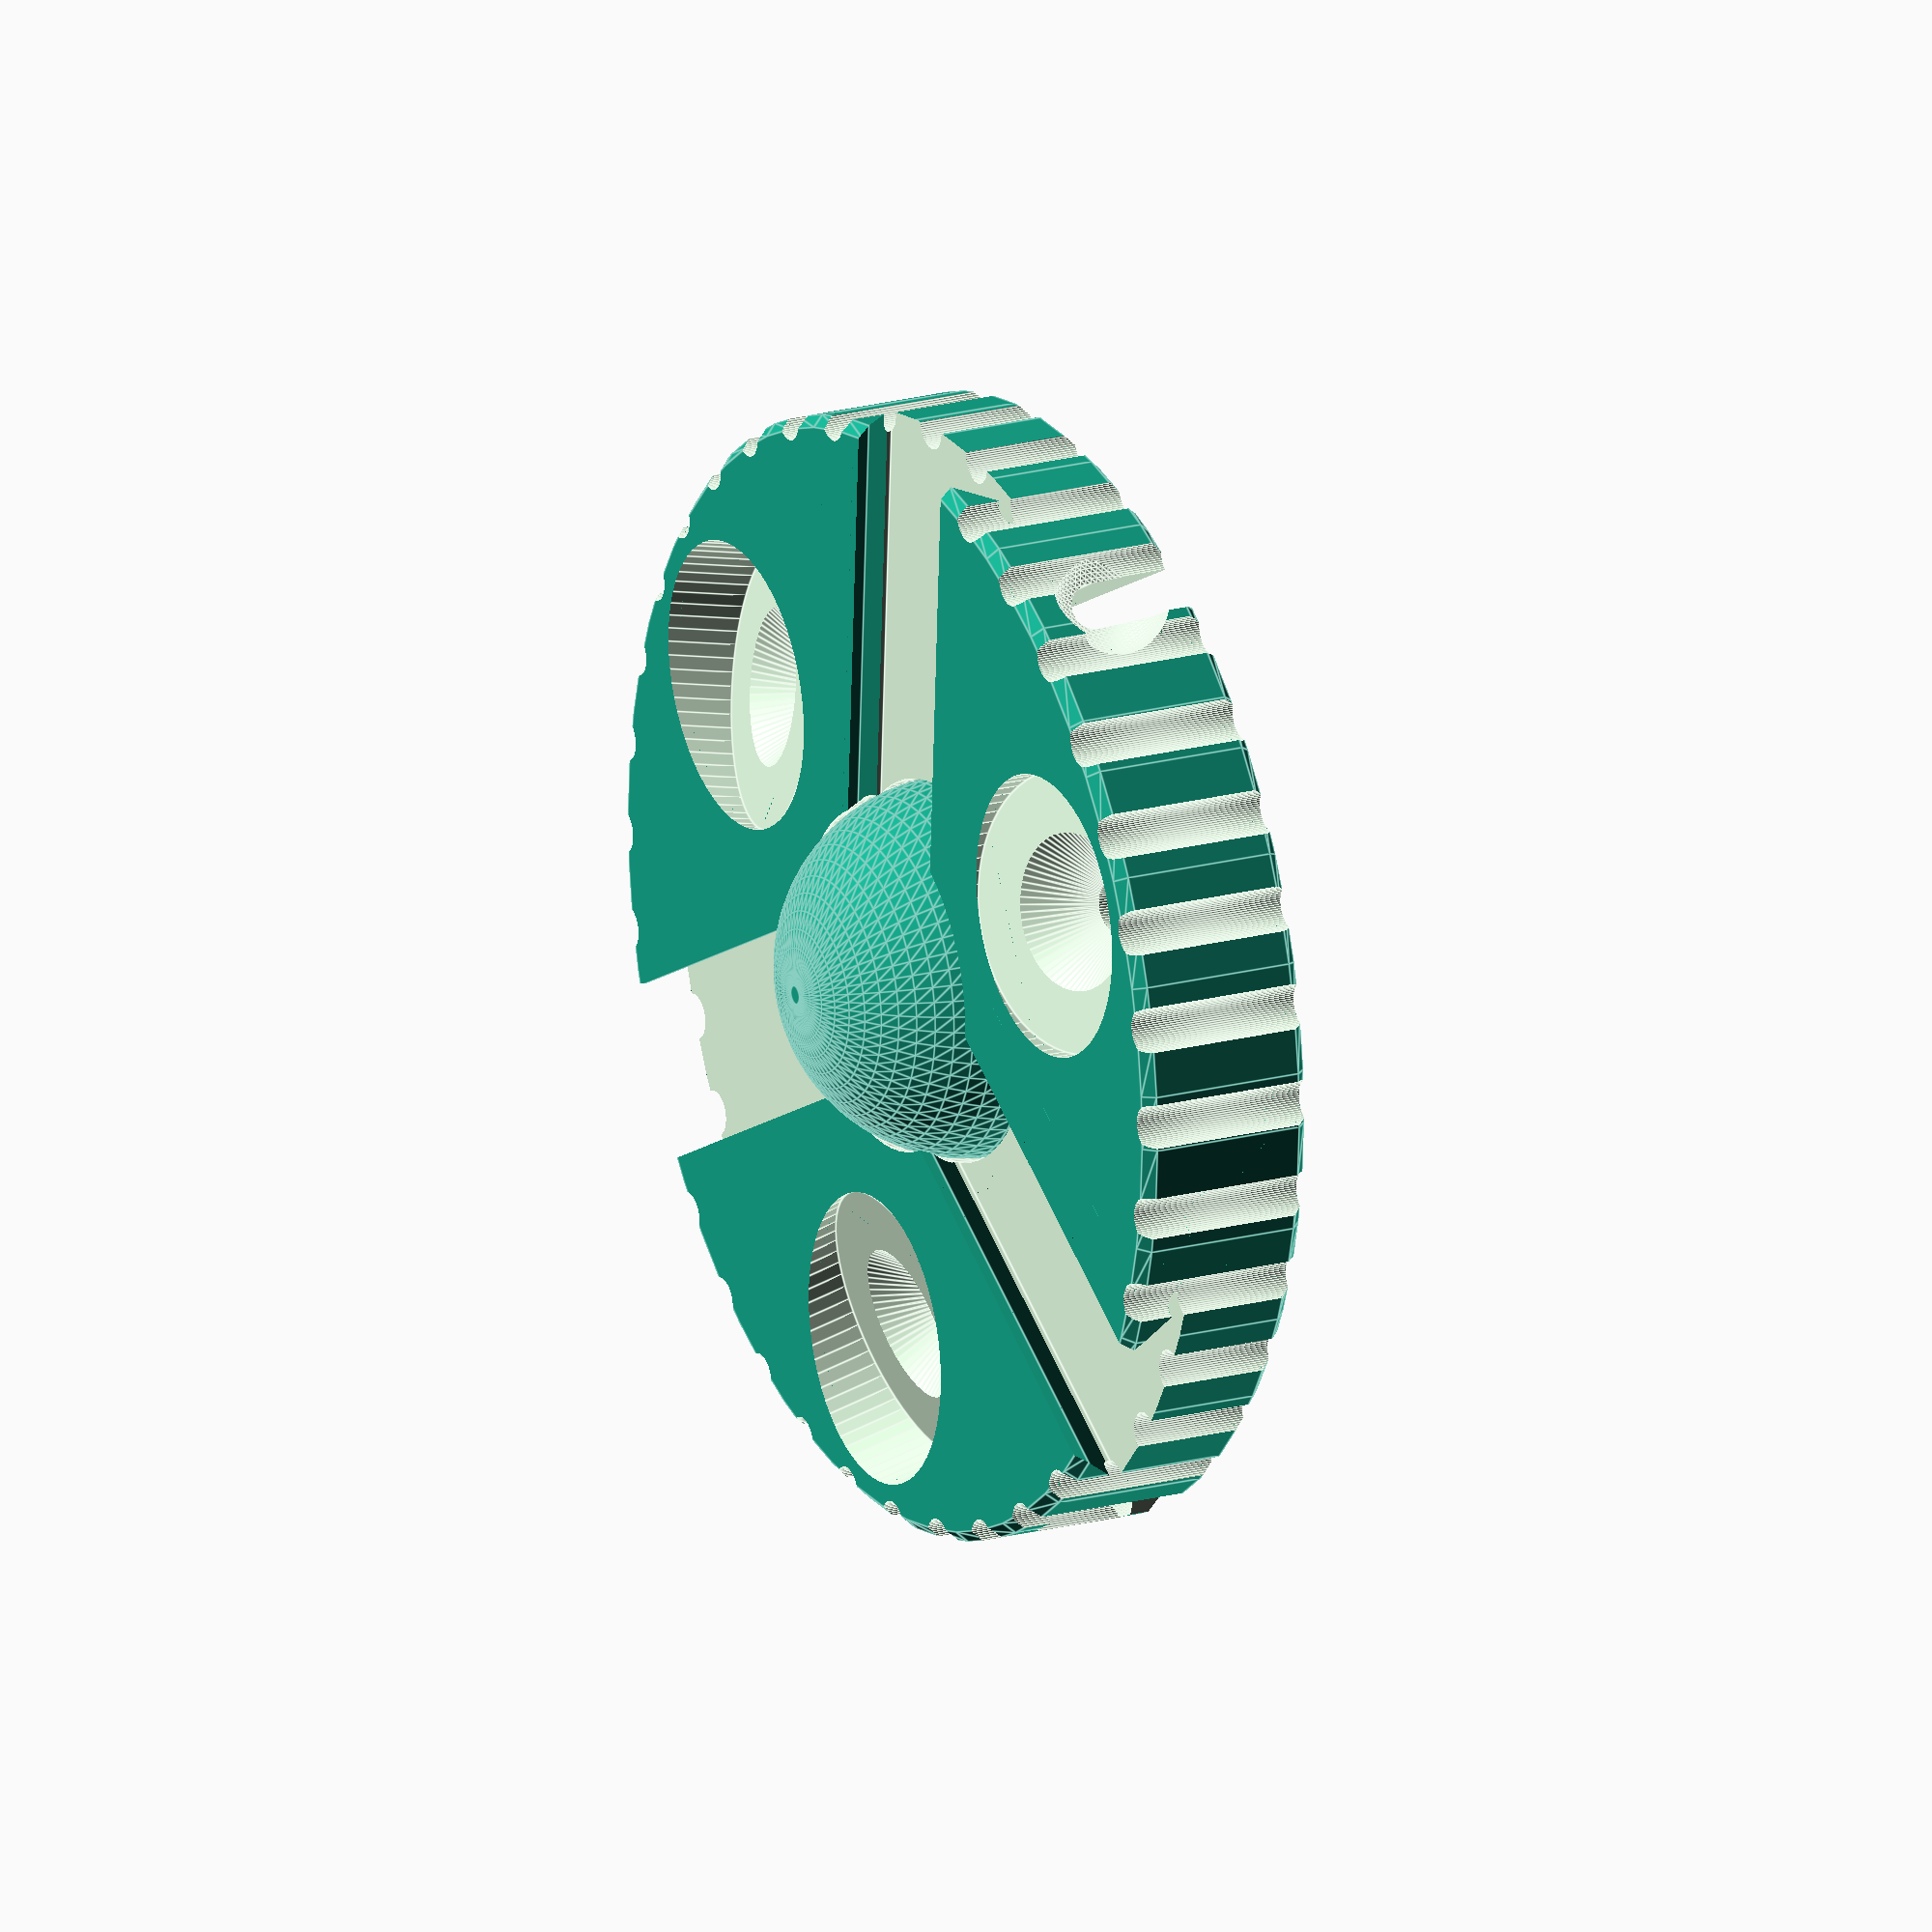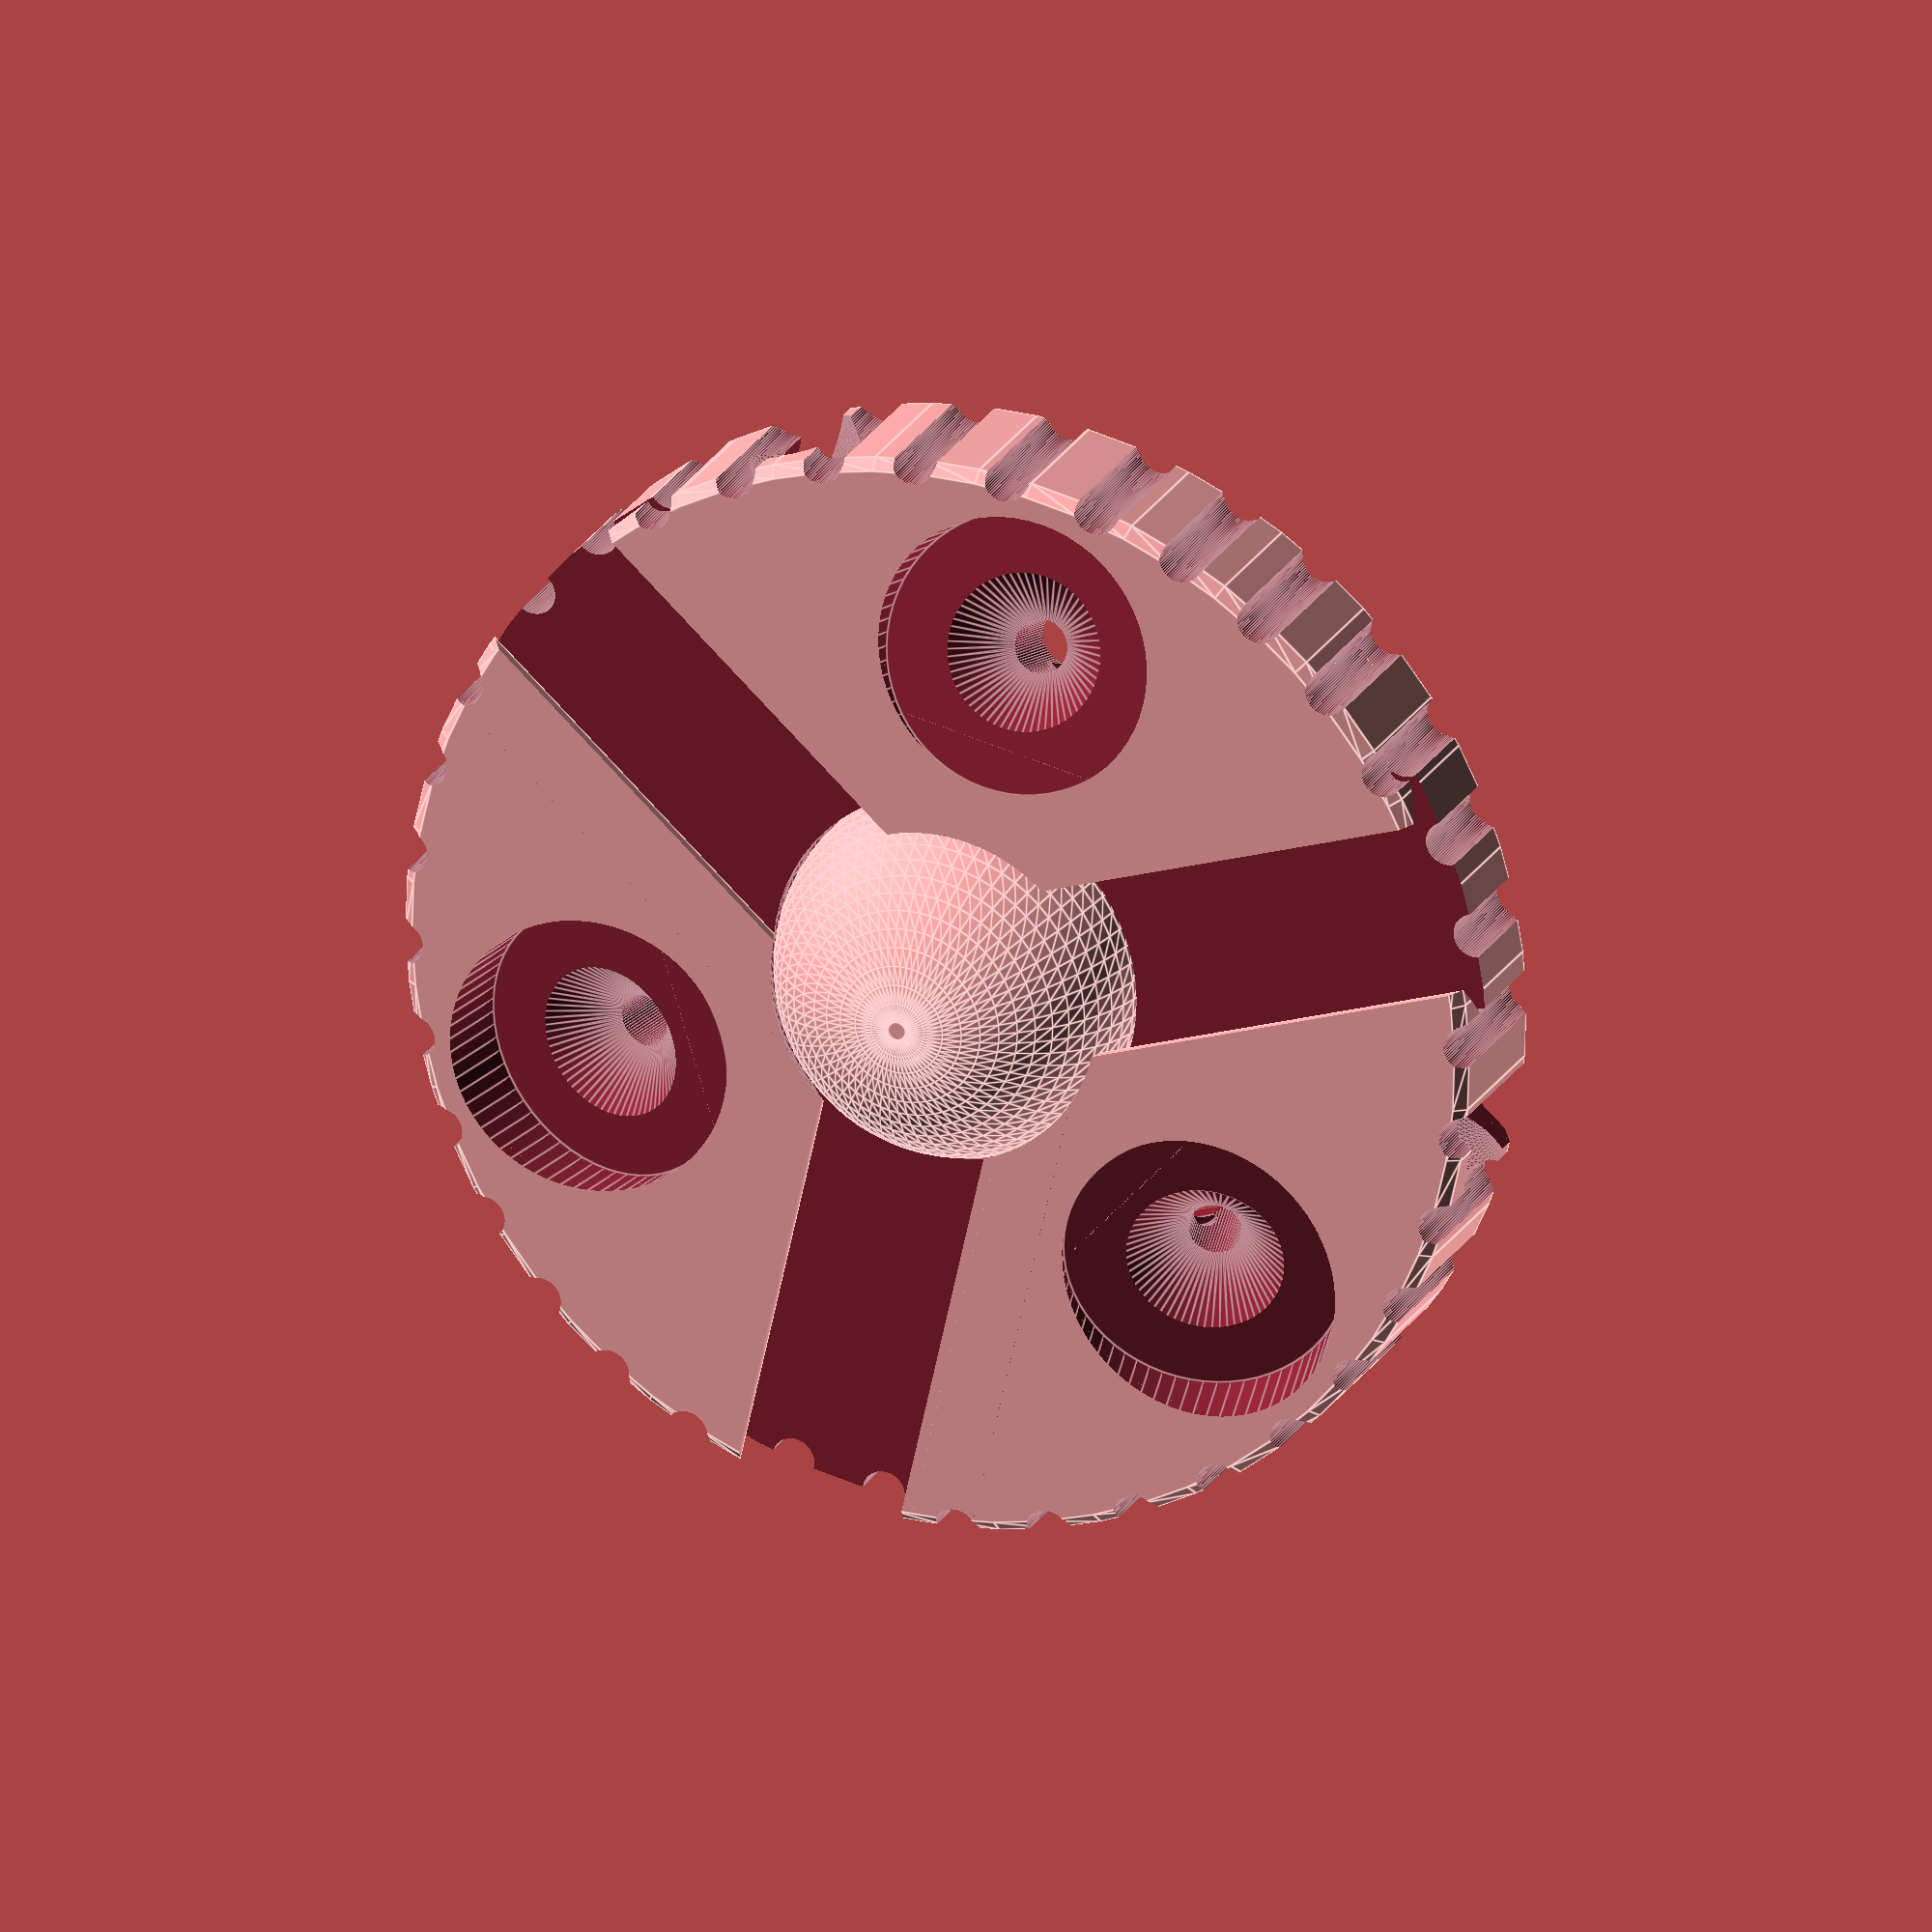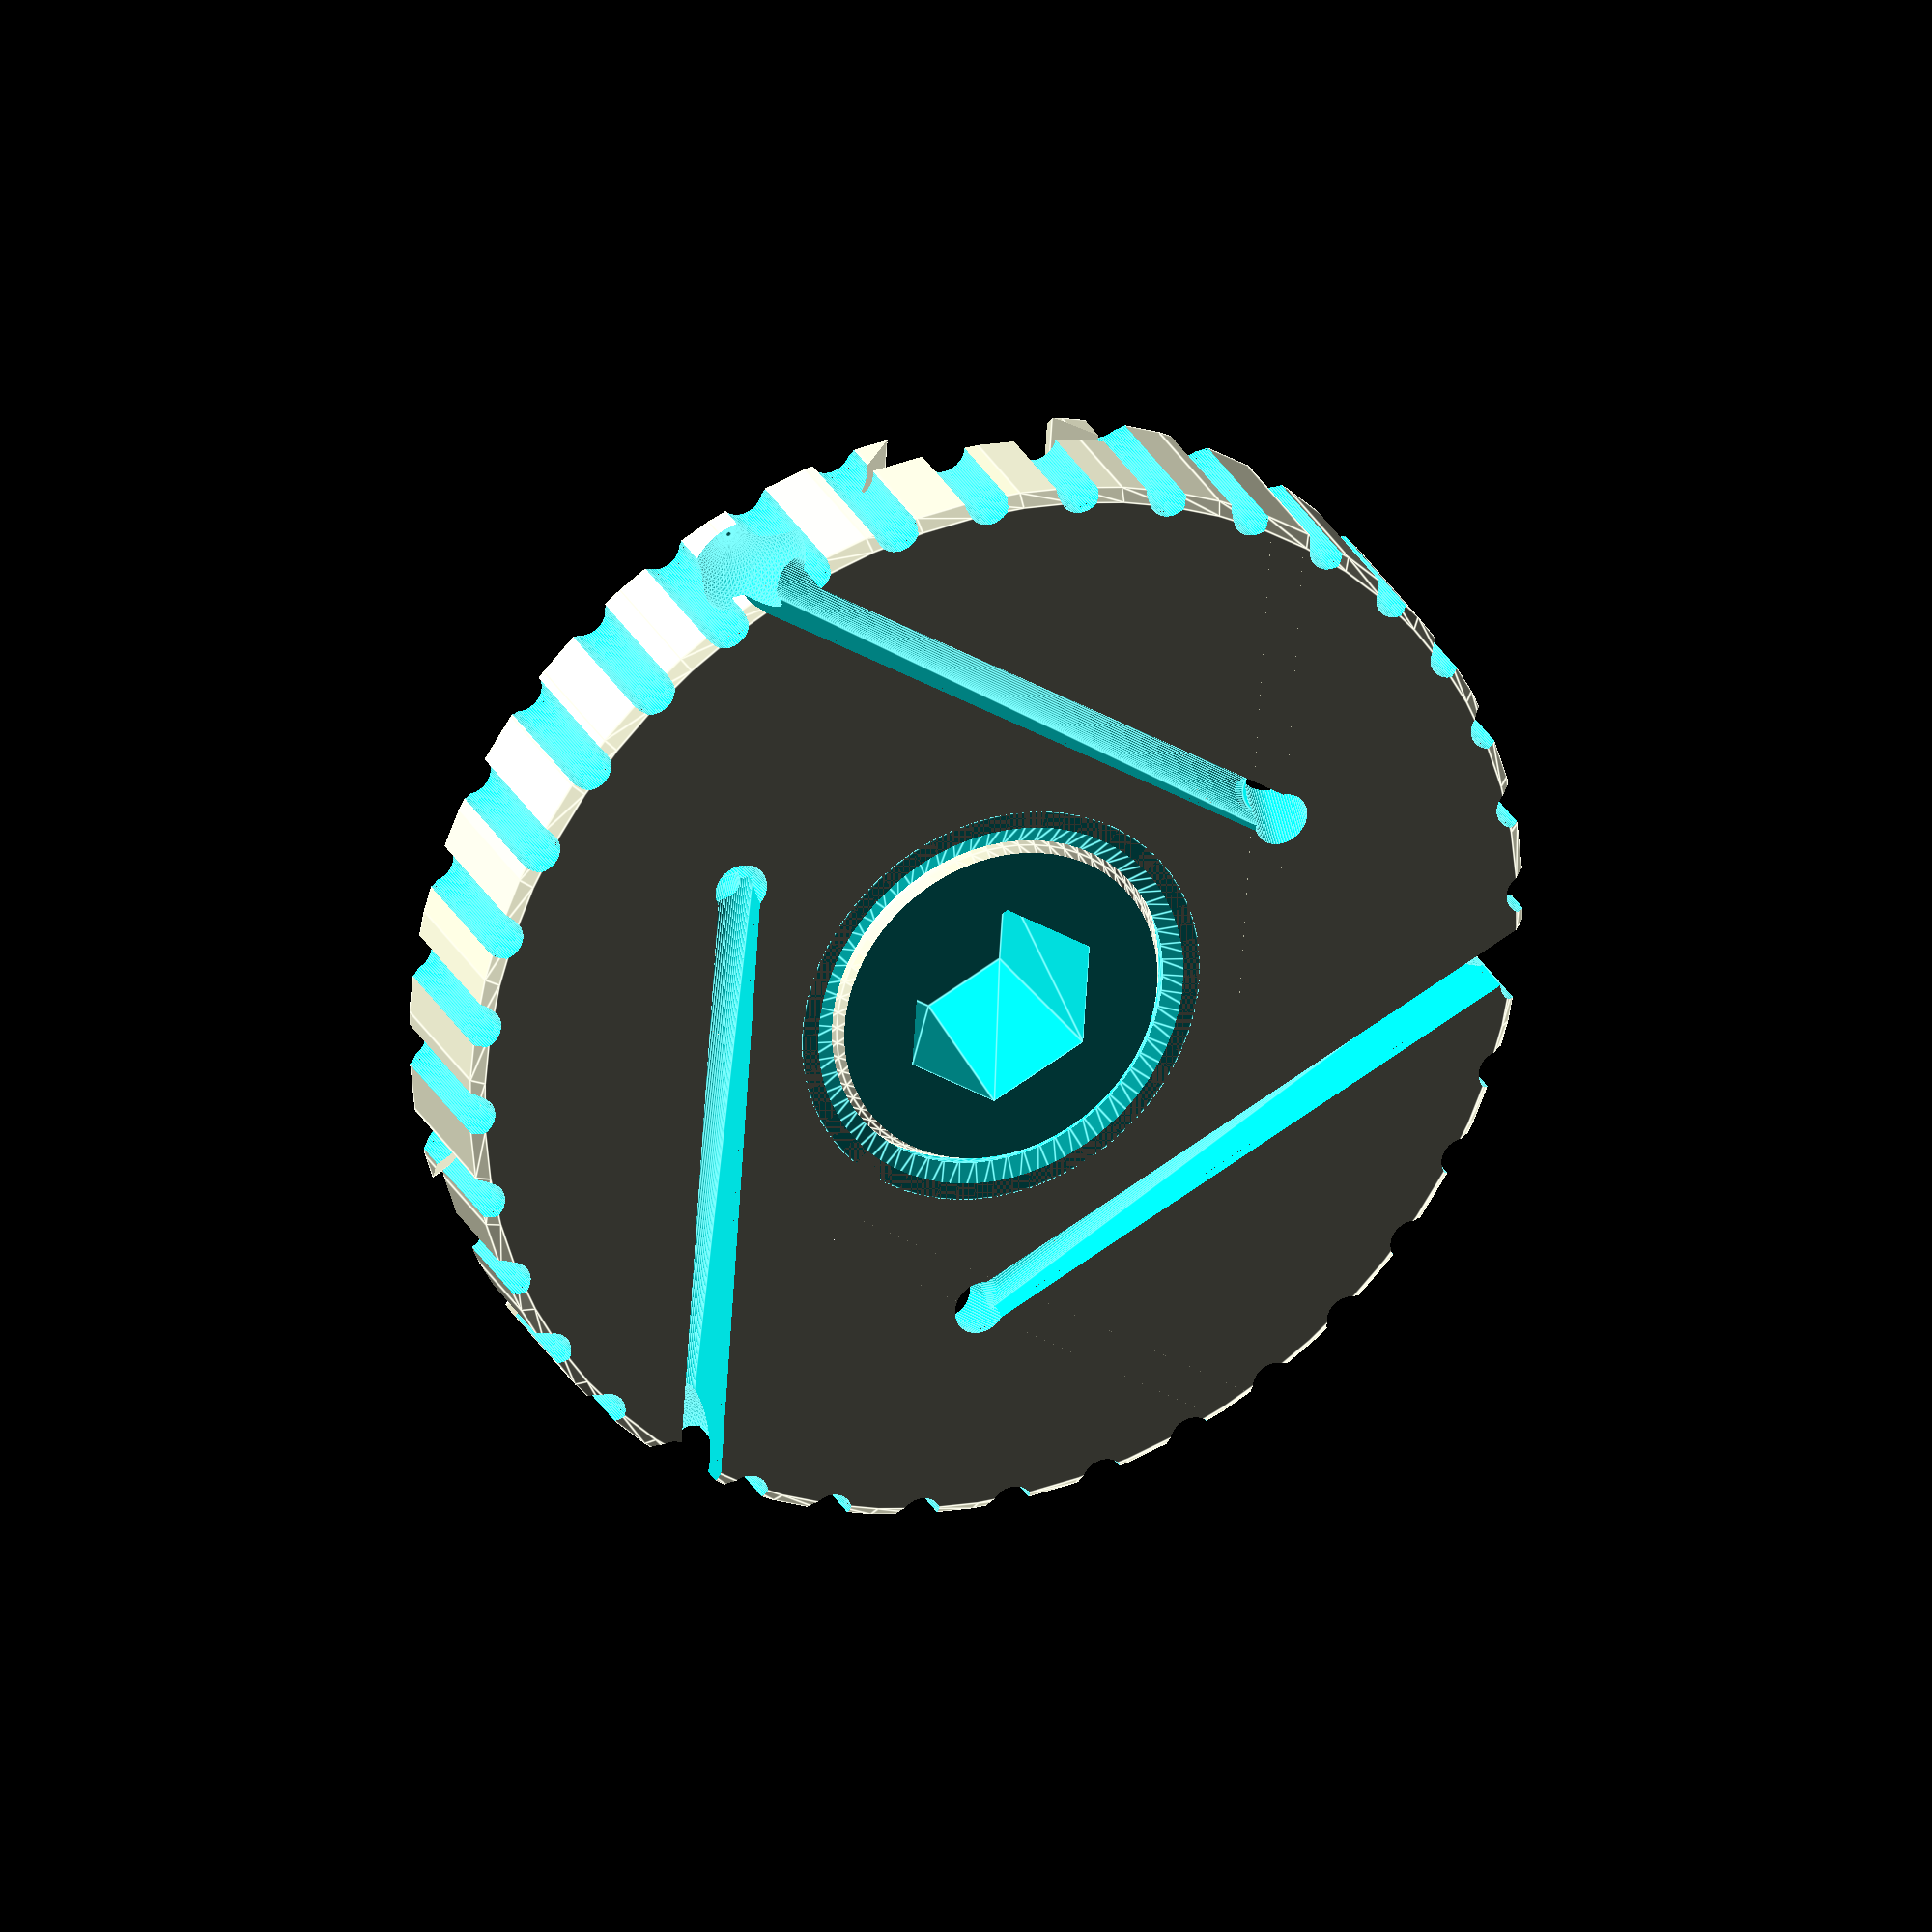
<openscad>
$fn=64;


rotate(a = [0, 180, 0]) {
	union() {
		difference() {
			difference() {
				difference() {
					difference() {
						difference() {
							difference() {
								difference() {
									difference() {
										difference() {
											difference() {
												difference() {
													rotate(a = 5.0000000000) {
														rotate(a = 10.0000000000) {
															difference() {
																rotate(a = 10.0000000000) {
																	difference() {
																		rotate(a = 10.0000000000) {
																			difference() {
																				rotate(a = 10.0000000000) {
																					difference() {
																						rotate(a = 10.0000000000) {
																							difference() {
																								rotate(a = 10.0000000000) {
																									difference() {
																										rotate(a = 10.0000000000) {
																											difference() {
																												rotate(a = 10.0000000000) {
																													difference() {
																														rotate(a = 10.0000000000) {
																															difference() {
																																rotate(a = 10.0000000000) {
																																	difference() {
																																		rotate(a = 10.0000000000) {
																																			difference() {
																																				rotate(a = 10.0000000000) {
																																					difference() {
																																						rotate(a = 10.0000000000) {
																																							difference() {
																																								rotate(a = 10.0000000000) {
																																									difference() {
																																										rotate(a = 10.0000000000) {
																																											difference() {
																																												rotate(a = 10.0000000000) {
																																													difference() {
																																														rotate(a = 10.0000000000) {
																																															difference() {
																																																rotate(a = 10.0000000000) {
																																																	difference() {
																																																		rotate(a = 10.0000000000) {
																																																			difference() {
																																																				rotate(a = 10.0000000000) {
																																																					difference() {
																																																						rotate(a = 10.0000000000) {
																																																							difference() {
																																																								rotate(a = 10.0000000000) {
																																																									difference() {
																																																										rotate(a = 10.0000000000) {
																																																											difference() {
																																																												rotate(a = 10.0000000000) {
																																																													difference() {
																																																														rotate(a = 10.0000000000) {
																																																															difference() {
																																																																rotate(a = 10.0000000000) {
																																																																	difference() {
																																																																		rotate(a = 10.0000000000) {
																																																																			difference() {
																																																																				rotate(a = 10.0000000000) {
																																																																					difference() {
																																																																						rotate(a = 10.0000000000) {
																																																																							difference() {
																																																																								rotate(a = 10.0000000000) {
																																																																									difference() {
																																																																										rotate(a = 10.0000000000) {
																																																																											difference() {
																																																																												rotate(a = 10.0000000000) {
																																																																													difference() {
																																																																														rotate(a = 10.0000000000) {
																																																																															difference() {
																																																																																rotate(a = 10.0000000000) {
																																																																																	difference() {
																																																																																		rotate(a = 10.0000000000) {
																																																																																			difference() {
																																																																																				rotate(a = 10.0000000000) {
																																																																																					difference() {
																																																																																						union() {
																																																																																							union() {
																																																																																								cylinder(r1 = 24.5000000000, r2 = 25.0000000000, h = 0.5000000000);
																																																																																								translate(v = [0, 0, 0.5000000000]) {
																																																																																									cylinder(h = 7.0000000000, r = 25.0000000000);
																																																																																								}
																																																																																							}
																																																																																							translate(v = [0, 0, 7.5000000000]) {
																																																																																								cylinder(r1 = 25.0000000000, r2 = 24.5000000000, h = 0.5000000000);
																																																																																							}
																																																																																						}
																																																																																						translate(v = [0, 0, -0.5000000000]) {
																																																																																							translate(v = [-25.0000000000, 0, 0]) {
																																																																																								cylinder(h = 9.0000000000, r = 1.0000000000);
																																																																																							}
																																																																																						}
																																																																																					}
																																																																																				}
																																																																																				translate(v = [0, 0, -0.5000000000]) {
																																																																																					translate(v = [-25.0000000000, 0, 0]) {
																																																																																						cylinder(h = 9.0000000000, r = 1.0000000000);
																																																																																					}
																																																																																				}
																																																																																			}
																																																																																		}
																																																																																		translate(v = [0, 0, -0.5000000000]) {
																																																																																			translate(v = [-25.0000000000, 0, 0]) {
																																																																																				cylinder(h = 9.0000000000, r = 1.0000000000);
																																																																																			}
																																																																																		}
																																																																																	}
																																																																																}
																																																																																translate(v = [0, 0, -0.5000000000]) {
																																																																																	translate(v = [-25.0000000000, 0, 0]) {
																																																																																		cylinder(h = 9.0000000000, r = 1.0000000000);
																																																																																	}
																																																																																}
																																																																															}
																																																																														}
																																																																														translate(v = [0, 0, -0.5000000000]) {
																																																																															translate(v = [-25.0000000000, 0, 0]) {
																																																																																cylinder(h = 9.0000000000, r = 1.0000000000);
																																																																															}
																																																																														}
																																																																													}
																																																																												}
																																																																												translate(v = [0, 0, -0.5000000000]) {
																																																																													translate(v = [-25.0000000000, 0, 0]) {
																																																																														cylinder(h = 9.0000000000, r = 1.0000000000);
																																																																													}
																																																																												}
																																																																											}
																																																																										}
																																																																										translate(v = [0, 0, -0.5000000000]) {
																																																																											translate(v = [-25.0000000000, 0, 0]) {
																																																																												cylinder(h = 9.0000000000, r = 1.0000000000);
																																																																											}
																																																																										}
																																																																									}
																																																																								}
																																																																								translate(v = [0, 0, -0.5000000000]) {
																																																																									translate(v = [-25.0000000000, 0, 0]) {
																																																																										cylinder(h = 9.0000000000, r = 1.0000000000);
																																																																									}
																																																																								}
																																																																							}
																																																																						}
																																																																						translate(v = [0, 0, -0.5000000000]) {
																																																																							translate(v = [-25.0000000000, 0, 0]) {
																																																																								cylinder(h = 9.0000000000, r = 1.0000000000);
																																																																							}
																																																																						}
																																																																					}
																																																																				}
																																																																				translate(v = [0, 0, -0.5000000000]) {
																																																																					translate(v = [-25.0000000000, 0, 0]) {
																																																																						cylinder(h = 9.0000000000, r = 1.0000000000);
																																																																					}
																																																																				}
																																																																			}
																																																																		}
																																																																		translate(v = [0, 0, -0.5000000000]) {
																																																																			translate(v = [-25.0000000000, 0, 0]) {
																																																																				cylinder(h = 9.0000000000, r = 1.0000000000);
																																																																			}
																																																																		}
																																																																	}
																																																																}
																																																																translate(v = [0, 0, -0.5000000000]) {
																																																																	translate(v = [-25.0000000000, 0, 0]) {
																																																																		cylinder(h = 9.0000000000, r = 1.0000000000);
																																																																	}
																																																																}
																																																															}
																																																														}
																																																														translate(v = [0, 0, -0.5000000000]) {
																																																															translate(v = [-25.0000000000, 0, 0]) {
																																																																cylinder(h = 9.0000000000, r = 1.0000000000);
																																																															}
																																																														}
																																																													}
																																																												}
																																																												translate(v = [0, 0, -0.5000000000]) {
																																																													translate(v = [-25.0000000000, 0, 0]) {
																																																														cylinder(h = 9.0000000000, r = 1.0000000000);
																																																													}
																																																												}
																																																											}
																																																										}
																																																										translate(v = [0, 0, -0.5000000000]) {
																																																											translate(v = [-25.0000000000, 0, 0]) {
																																																												cylinder(h = 9.0000000000, r = 1.0000000000);
																																																											}
																																																										}
																																																									}
																																																								}
																																																								translate(v = [0, 0, -0.5000000000]) {
																																																									translate(v = [-25.0000000000, 0, 0]) {
																																																										cylinder(h = 9.0000000000, r = 1.0000000000);
																																																									}
																																																								}
																																																							}
																																																						}
																																																						translate(v = [0, 0, -0.5000000000]) {
																																																							translate(v = [-25.0000000000, 0, 0]) {
																																																								cylinder(h = 9.0000000000, r = 1.0000000000);
																																																							}
																																																						}
																																																					}
																																																				}
																																																				translate(v = [0, 0, -0.5000000000]) {
																																																					translate(v = [-25.0000000000, 0, 0]) {
																																																						cylinder(h = 9.0000000000, r = 1.0000000000);
																																																					}
																																																				}
																																																			}
																																																		}
																																																		translate(v = [0, 0, -0.5000000000]) {
																																																			translate(v = [-25.0000000000, 0, 0]) {
																																																				cylinder(h = 9.0000000000, r = 1.0000000000);
																																																			}
																																																		}
																																																	}
																																																}
																																																translate(v = [0, 0, -0.5000000000]) {
																																																	translate(v = [-25.0000000000, 0, 0]) {
																																																		cylinder(h = 9.0000000000, r = 1.0000000000);
																																																	}
																																																}
																																															}
																																														}
																																														translate(v = [0, 0, -0.5000000000]) {
																																															translate(v = [-25.0000000000, 0, 0]) {
																																																cylinder(h = 9.0000000000, r = 1.0000000000);
																																															}
																																														}
																																													}
																																												}
																																												translate(v = [0, 0, -0.5000000000]) {
																																													translate(v = [-25.0000000000, 0, 0]) {
																																														cylinder(h = 9.0000000000, r = 1.0000000000);
																																													}
																																												}
																																											}
																																										}
																																										translate(v = [0, 0, -0.5000000000]) {
																																											translate(v = [-25.0000000000, 0, 0]) {
																																												cylinder(h = 9.0000000000, r = 1.0000000000);
																																											}
																																										}
																																									}
																																								}
																																								translate(v = [0, 0, -0.5000000000]) {
																																									translate(v = [-25.0000000000, 0, 0]) {
																																										cylinder(h = 9.0000000000, r = 1.0000000000);
																																									}
																																								}
																																							}
																																						}
																																						translate(v = [0, 0, -0.5000000000]) {
																																							translate(v = [-25.0000000000, 0, 0]) {
																																								cylinder(h = 9.0000000000, r = 1.0000000000);
																																							}
																																						}
																																					}
																																				}
																																				translate(v = [0, 0, -0.5000000000]) {
																																					translate(v = [-25.0000000000, 0, 0]) {
																																						cylinder(h = 9.0000000000, r = 1.0000000000);
																																					}
																																				}
																																			}
																																		}
																																		translate(v = [0, 0, -0.5000000000]) {
																																			translate(v = [-25.0000000000, 0, 0]) {
																																				cylinder(h = 9.0000000000, r = 1.0000000000);
																																			}
																																		}
																																	}
																																}
																																translate(v = [0, 0, -0.5000000000]) {
																																	translate(v = [-25.0000000000, 0, 0]) {
																																		cylinder(h = 9.0000000000, r = 1.0000000000);
																																	}
																																}
																															}
																														}
																														translate(v = [0, 0, -0.5000000000]) {
																															translate(v = [-25.0000000000, 0, 0]) {
																																cylinder(h = 9.0000000000, r = 1.0000000000);
																															}
																														}
																													}
																												}
																												translate(v = [0, 0, -0.5000000000]) {
																													translate(v = [-25.0000000000, 0, 0]) {
																														cylinder(h = 9.0000000000, r = 1.0000000000);
																													}
																												}
																											}
																										}
																										translate(v = [0, 0, -0.5000000000]) {
																											translate(v = [-25.0000000000, 0, 0]) {
																												cylinder(h = 9.0000000000, r = 1.0000000000);
																											}
																										}
																									}
																								}
																								translate(v = [0, 0, -0.5000000000]) {
																									translate(v = [-25.0000000000, 0, 0]) {
																										cylinder(h = 9.0000000000, r = 1.0000000000);
																									}
																								}
																							}
																						}
																						translate(v = [0, 0, -0.5000000000]) {
																							translate(v = [-25.0000000000, 0, 0]) {
																								cylinder(h = 9.0000000000, r = 1.0000000000);
																							}
																						}
																					}
																				}
																				translate(v = [0, 0, -0.5000000000]) {
																					translate(v = [-25.0000000000, 0, 0]) {
																						cylinder(h = 9.0000000000, r = 1.0000000000);
																					}
																				}
																			}
																		}
																		translate(v = [0, 0, -0.5000000000]) {
																			translate(v = [-25.0000000000, 0, 0]) {
																				cylinder(h = 9.0000000000, r = 1.0000000000);
																			}
																		}
																	}
																}
																translate(v = [0, 0, -0.5000000000]) {
																	translate(v = [-25.0000000000, 0, 0]) {
																		cylinder(h = 9.0000000000, r = 1.0000000000);
																	}
																}
															}
														}
													}
													translate(v = [10.4500000000, 0, 0]) {
														rotate(a = -15.0000000000, v = [0, 1, 0]) {
															translate(v = [6.3000000000, 0, -8.0000000000]) {
																union() {
																	union() {
																		cylinder(h = 8.0000000000, r = 6.3000000000);
																		translate(v = [0, 0, 7.9000000000]) {
																			cylinder(r1 = 3.6000000000, r2 = 0.9000000000, h = 3.0000000000);
																		}
																	}
																	translate(v = [0, 0, 8.0000000000]) {
																		cylinder(h = 36.0000000000, r = 1.2000000000);
																	}
																}
															}
														}
													}
												}
												rotate(a = 120) {
													translate(v = [10.4500000000, 0, 0]) {
														rotate(a = -15.0000000000, v = [0, 1, 0]) {
															translate(v = [6.3000000000, 0, -8.0000000000]) {
																union() {
																	union() {
																		cylinder(h = 8.0000000000, r = 6.3000000000);
																		translate(v = [0, 0, 7.9000000000]) {
																			cylinder(r1 = 3.6000000000, r2 = 0.9000000000, h = 3.0000000000);
																		}
																	}
																	translate(v = [0, 0, 8.0000000000]) {
																		cylinder(h = 36.0000000000, r = 1.2000000000);
																	}
																}
															}
														}
													}
												}
											}
											rotate(a = 240) {
												translate(v = [10.4500000000, 0, 0]) {
													rotate(a = -15.0000000000, v = [0, 1, 0]) {
														translate(v = [6.3000000000, 0, -8.0000000000]) {
															union() {
																union() {
																	cylinder(h = 8.0000000000, r = 6.3000000000);
																	translate(v = [0, 0, 7.9000000000]) {
																		cylinder(r1 = 3.6000000000, r2 = 0.9000000000, h = 3.0000000000);
																	}
																}
																translate(v = [0, 0, 8.0000000000]) {
																	cylinder(h = 36.0000000000, r = 1.2000000000);
																}
															}
														}
													}
												}
											}
										}
										translate(v = [14.8868003229, 0, 7.0000000000]) {
											rotate(a = [0, 5.3554006131, 120]) {
												union() {
													translate(v = [0, -1.0000000000, 0]) {
														cube(size = [29.8627227957, 2.0000000000, 8.0000000000]);
													}
													union() {
														union() {
															rotate(a = 90, v = [0, 1, 0]) {
																cylinder(h = 28.8627227957, r = 1.0000000000);
															}
															translate(v = [0, 0, -1.0000000000]) {
																translate(v = [1.7000000000, 0, 0]) {
																	rotate(a = [15, -45, 0]) {
																		translate(v = [0, 0, 2.0000000000]) {
																			rotate(a = [0, -90, 0]) {
																				translate(v = [-1.0000000000, 0, 0]) {
																					cylinder(h = 1, r = 1.0000000000);
																				}
																			}
																		}
																	}
																}
															}
														}
														translate(v = [28.8627227957, 0, 0]) {
															sphere(r = 2.6000000000);
														}
													}
												}
											}
										}
									}
									rotate(a = 120) {
										translate(v = [14.8868003229, 0, 7.0000000000]) {
											rotate(a = [0, 5.3554006131, 120]) {
												union() {
													translate(v = [0, -1.0000000000, 0]) {
														cube(size = [29.8627227957, 2.0000000000, 8.0000000000]);
													}
													union() {
														union() {
															rotate(a = 90, v = [0, 1, 0]) {
																cylinder(h = 28.8627227957, r = 1.0000000000);
															}
															translate(v = [0, 0, -1.0000000000]) {
																translate(v = [1.7000000000, 0, 0]) {
																	rotate(a = [15, -45, 0]) {
																		translate(v = [0, 0, 2.0000000000]) {
																			rotate(a = [0, -90, 0]) {
																				translate(v = [-1.0000000000, 0, 0]) {
																					cylinder(h = 1, r = 1.0000000000);
																				}
																			}
																		}
																	}
																}
															}
														}
														translate(v = [28.8627227957, 0, 0]) {
															sphere(r = 2.6000000000);
														}
													}
												}
											}
										}
									}
								}
								rotate(a = 240) {
									translate(v = [14.8868003229, 0, 7.0000000000]) {
										rotate(a = [0, 5.3554006131, 120]) {
											union() {
												translate(v = [0, -1.0000000000, 0]) {
													cube(size = [29.8627227957, 2.0000000000, 8.0000000000]);
												}
												union() {
													union() {
														rotate(a = 90, v = [0, 1, 0]) {
															cylinder(h = 28.8627227957, r = 1.0000000000);
														}
														translate(v = [0, 0, -1.0000000000]) {
															translate(v = [1.7000000000, 0, 0]) {
																rotate(a = [15, -45, 0]) {
																	translate(v = [0, 0, 2.0000000000]) {
																		rotate(a = [0, -90, 0]) {
																			translate(v = [-1.0000000000, 0, 0]) {
																				cylinder(h = 1, r = 1.0000000000);
																			}
																		}
																	}
																}
															}
														}
													}
													translate(v = [28.8627227957, 0, 0]) {
														sphere(r = 2.6000000000);
													}
												}
											}
										}
									}
								}
							}
							translate(v = [0, 0, 4.0000000000]) {
								sphere(r = 8.6500000000);
							}
						}
						translate(v = [0, 0, 7.5000000000]) {
							cylinder(r1 = 7.6695827787, r2 = 9.6695827787, h = 1);
						}
					}
					translate(v = [0.5000000000, 0, 0]) {
						translate(v = [0, 0, 2.6566666667]) {
							rotate(a = [0, 180, 0]) {
								difference() {
									difference() {
										difference() {
											difference() {
												translate(v = [0, -5.8702794913, 0]) {
													cube(size = [26.0000000000, 11.7405589825, 2.7666666667]);
												}
												translate(v = [0, -15.6540786434, 0]) {
													translate(v = [0, 0, 2.1666666667]) {
														translate(v = [-0.5000000000, 0, 0]) {
															cube(size = [27.0000000000, 11.7405589825, 2.6666666667]);
														}
													}
												}
											}
											translate(v = [0, -3.9135196608, 0]) {
												translate(v = [0, 0, 2.1666666667]) {
													rotate(a = 45, v = [1, 0, 0]) {
														translate(v = [0, -11.7405589825, 0]) {
															translate(v = [-0.5000000000, 0, 0]) {
																cube(size = [27.0000000000, 11.7405589825, 2.6666666667]);
															}
														}
													}
												}
											}
										}
										mirror(v = [0, 1, 0]) {
											translate(v = [0, -15.6540786434, 0]) {
												translate(v = [0, 0, 2.1666666667]) {
													translate(v = [-0.5000000000, 0, 0]) {
														cube(size = [27.0000000000, 11.7405589825, 2.6666666667]);
													}
												}
											}
										}
									}
									mirror(v = [0, 1, 0]) {
										translate(v = [0, -3.9135196608, 0]) {
											translate(v = [0, 0, 2.1666666667]) {
												rotate(a = 45, v = [1, 0, 0]) {
													translate(v = [0, -11.7405589825, 0]) {
														translate(v = [-0.5000000000, 0, 0]) {
															cube(size = [27.0000000000, 11.7405589825, 2.6666666667]);
														}
													}
												}
											}
										}
									}
								}
							}
						}
					}
				}
				rotate(a = 120) {
					translate(v = [0.5000000000, 0, 0]) {
						translate(v = [0, 0, 2.6566666667]) {
							rotate(a = [0, 180, 0]) {
								difference() {
									difference() {
										difference() {
											difference() {
												translate(v = [0, -5.8702794913, 0]) {
													cube(size = [26.0000000000, 11.7405589825, 2.7666666667]);
												}
												translate(v = [0, -15.6540786434, 0]) {
													translate(v = [0, 0, 2.1666666667]) {
														translate(v = [-0.5000000000, 0, 0]) {
															cube(size = [27.0000000000, 11.7405589825, 2.6666666667]);
														}
													}
												}
											}
											translate(v = [0, -3.9135196608, 0]) {
												translate(v = [0, 0, 2.1666666667]) {
													rotate(a = 45, v = [1, 0, 0]) {
														translate(v = [0, -11.7405589825, 0]) {
															translate(v = [-0.5000000000, 0, 0]) {
																cube(size = [27.0000000000, 11.7405589825, 2.6666666667]);
															}
														}
													}
												}
											}
										}
										mirror(v = [0, 1, 0]) {
											translate(v = [0, -15.6540786434, 0]) {
												translate(v = [0, 0, 2.1666666667]) {
													translate(v = [-0.5000000000, 0, 0]) {
														cube(size = [27.0000000000, 11.7405589825, 2.6666666667]);
													}
												}
											}
										}
									}
									mirror(v = [0, 1, 0]) {
										translate(v = [0, -3.9135196608, 0]) {
											translate(v = [0, 0, 2.1666666667]) {
												rotate(a = 45, v = [1, 0, 0]) {
													translate(v = [0, -11.7405589825, 0]) {
														translate(v = [-0.5000000000, 0, 0]) {
															cube(size = [27.0000000000, 11.7405589825, 2.6666666667]);
														}
													}
												}
											}
										}
									}
								}
							}
						}
					}
				}
			}
			rotate(a = 240) {
				translate(v = [0.5000000000, 0, 0]) {
					translate(v = [0, 0, 2.6566666667]) {
						rotate(a = [0, 180, 0]) {
							difference() {
								difference() {
									difference() {
										difference() {
											translate(v = [0, -5.8702794913, 0]) {
												cube(size = [26.0000000000, 11.7405589825, 2.7666666667]);
											}
											translate(v = [0, -15.6540786434, 0]) {
												translate(v = [0, 0, 2.1666666667]) {
													translate(v = [-0.5000000000, 0, 0]) {
														cube(size = [27.0000000000, 11.7405589825, 2.6666666667]);
													}
												}
											}
										}
										translate(v = [0, -3.9135196608, 0]) {
											translate(v = [0, 0, 2.1666666667]) {
												rotate(a = 45, v = [1, 0, 0]) {
													translate(v = [0, -11.7405589825, 0]) {
														translate(v = [-0.5000000000, 0, 0]) {
															cube(size = [27.0000000000, 11.7405589825, 2.6666666667]);
														}
													}
												}
											}
										}
									}
									mirror(v = [0, 1, 0]) {
										translate(v = [0, -15.6540786434, 0]) {
											translate(v = [0, 0, 2.1666666667]) {
												translate(v = [-0.5000000000, 0, 0]) {
													cube(size = [27.0000000000, 11.7405589825, 2.6666666667]);
												}
											}
										}
									}
								}
								mirror(v = [0, 1, 0]) {
									translate(v = [0, -3.9135196608, 0]) {
										translate(v = [0, 0, 2.1666666667]) {
											rotate(a = 45, v = [1, 0, 0]) {
												translate(v = [0, -11.7405589825, 0]) {
													translate(v = [-0.5000000000, 0, 0]) {
														cube(size = [27.0000000000, 11.7405589825, 2.6666666667]);
													}
												}
											}
										}
									}
								}
							}
						}
					}
				}
			}
		}
		translate(v = [0, 0, 4.0000000000]) {
			difference() {
				difference() {
					difference() {
						sphere(r = 8.4500000000);
						translate(v = [0, 0, -7.4500000000]) {
							cylinder(r1 = 0, r2 = 3.7555555556, $fn = 6, h = 3.7555555556);
						}
					}
					translate(v = [0, 0, -3.6944444444]) {
						cylinder(r1 = 3.7555555556, r2 = 4.6944444444, $fn = 6, h = 7.7044444444);
					}
				}
				translate(v = [0, 0, 4.0000000000]) {
					cylinder(h = 8.4500000000, r = 9.4500000000);
				}
			}
		}
	}
}

</openscad>
<views>
elev=160.9 azim=333.3 roll=117.4 proj=o view=edges
elev=338.7 azim=342.7 roll=21.1 proj=o view=edges
elev=332.0 azim=26.2 roll=157.5 proj=o view=edges
</views>
